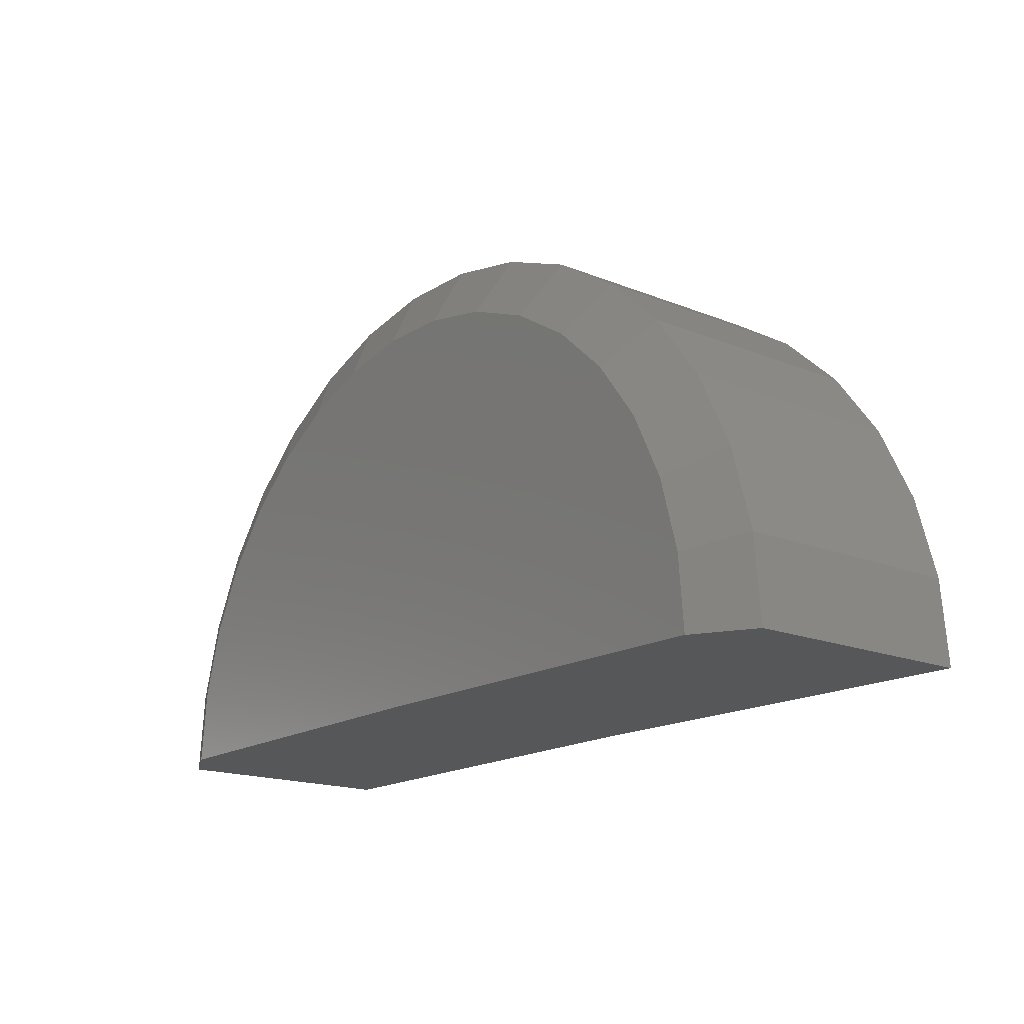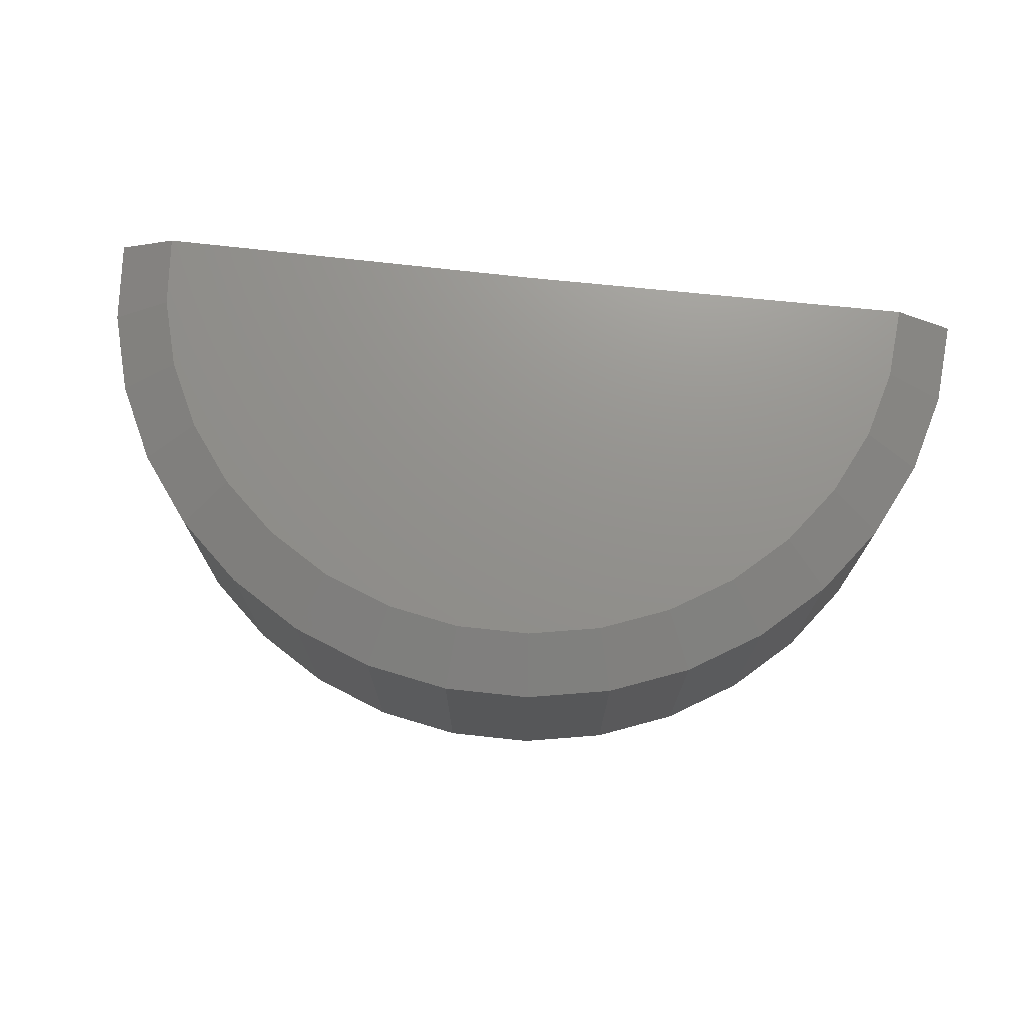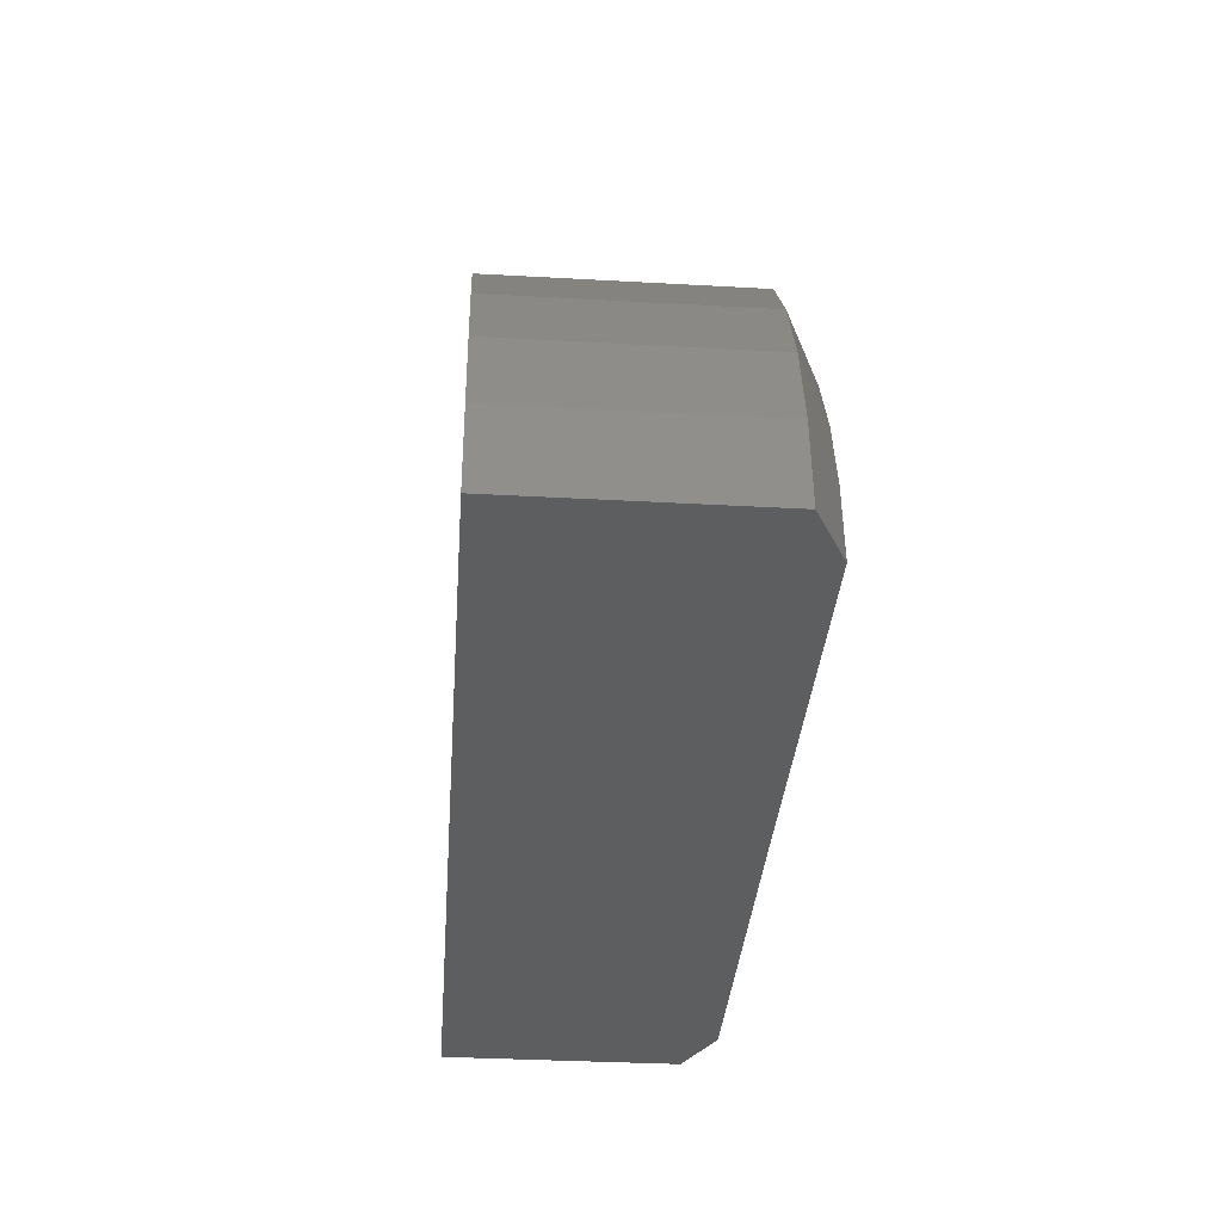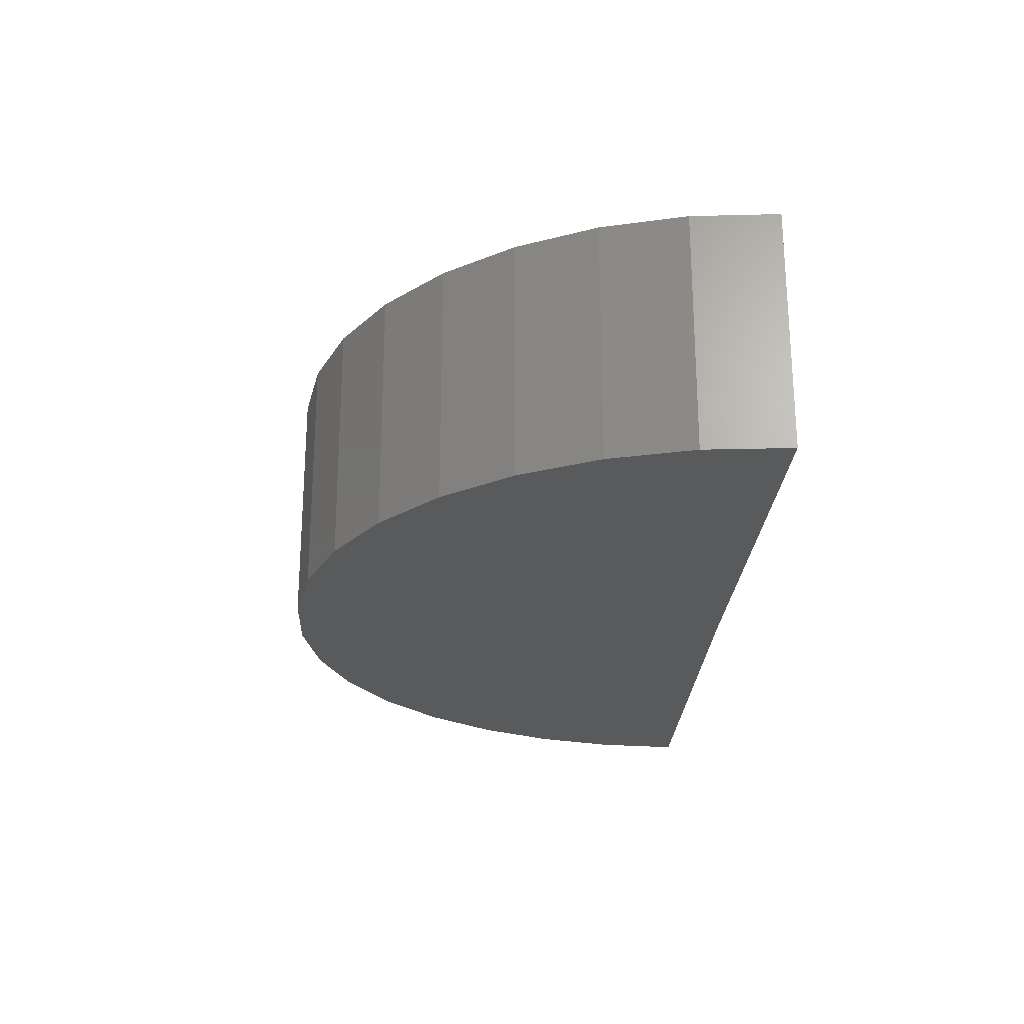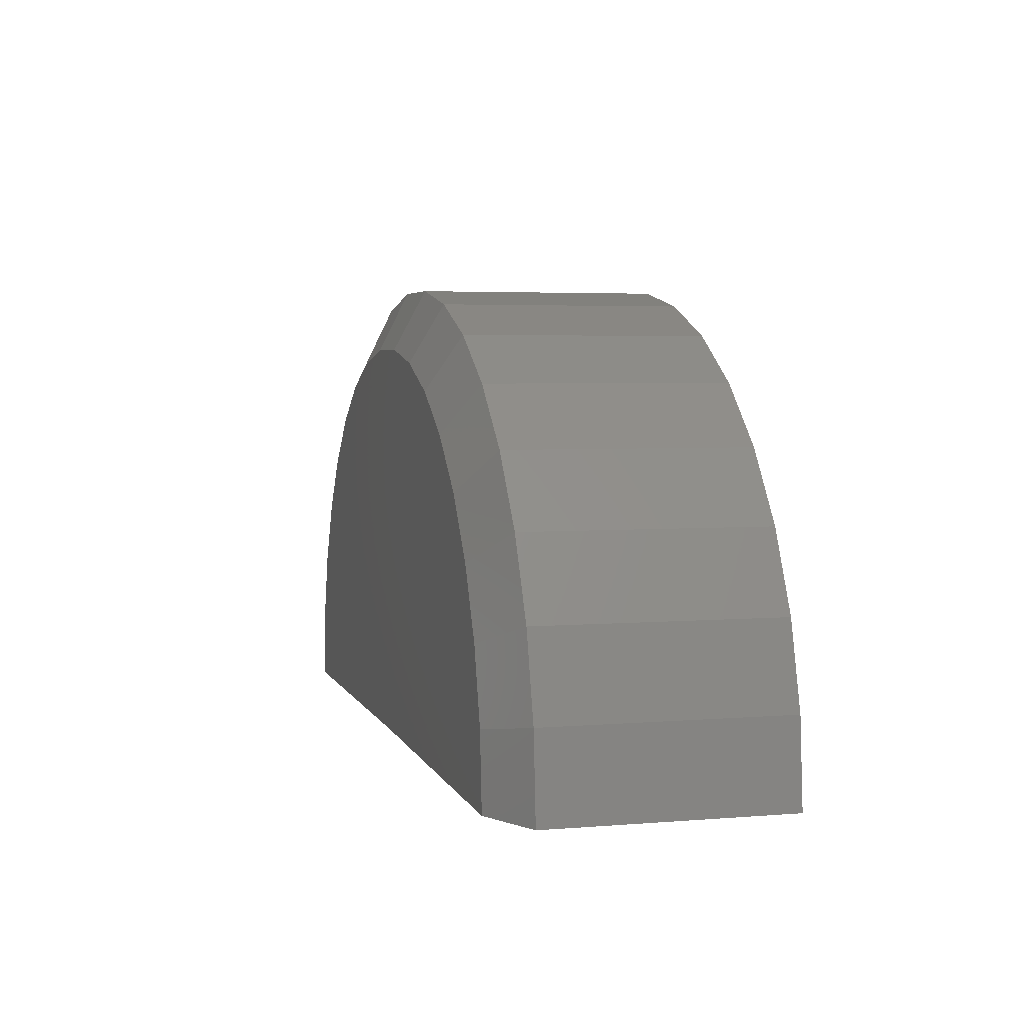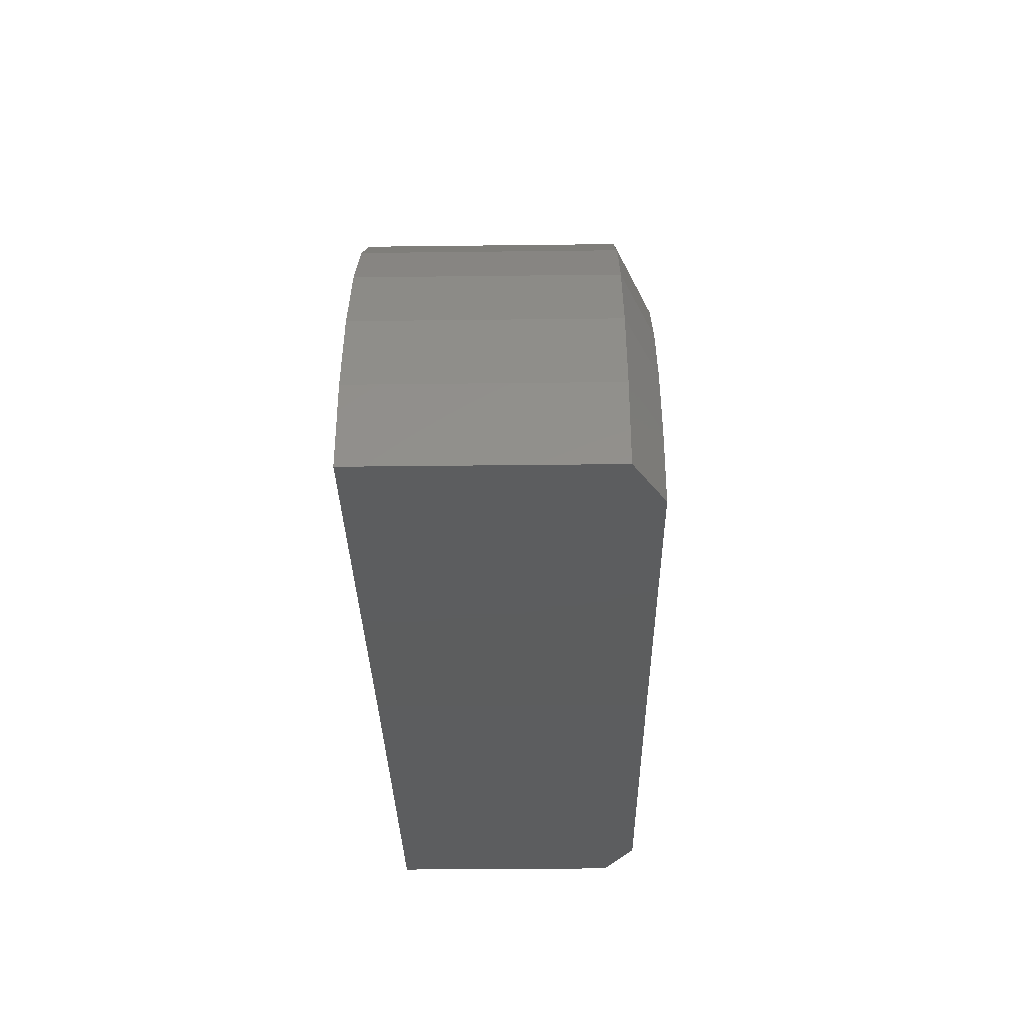
<metadata>
{"format":"stl","ext":"stl","renderer":"f3d","projection":"perspective","resolution":1024,"background":"white","views":[{"elev":-17.3,"azim":-128.7,"up":"+Z"},{"elev":72.1,"azim":5.8,"up":"+Y"},{"elev":-34.5,"azim":85.7,"up":"+Z"},{"elev":-23.7,"azim":87.1,"up":"+Y"},{"elev":4.1,"azim":-105.2,"up":"+Z"},{"elev":-30.4,"azim":91.0,"up":"+Z"}]}
</metadata>
<code>
# stl→obj: 56 verts, 108 faces
v -0.75 -0.4375 0
v -2.25 -0.4375 -0.01848
v -0.75 0.4467 0
v -2.25 0.3451 -0.01848
v -2.055 0.4467 -0.01607
v 0.5547 0.4467 0
v 0.75 0.3451 0
v 0.75 -0.4375 0
v -2.035 0.4467 0.2248
v -1.972 0.4467 0.4581
v 0.4659 0.4467 0.4731
v 0.5323 0.4467 0.2407
v 0.03247 0.4467 1.044
v -1.341 0.4467 1.163
v -0.1735 0.4467 1.17
v -1.116 0.4467 1.252
v -0.3993 0.4467 1.257
v -0.8789 0.4467 1.298
v -0.6372 0.4467 1.3
v -1.545 0.4467 1.034
v 0.2116 0.4467 0.8818
v -1.722 0.4467 0.8698
v 0.3578 0.4467 0.6892
v -1.866 0.4467 0.6755
v -2.228 0.3451 0.2585
v -2.228 -0.4375 0.2585
v -2.155 0.3451 0.5266
v -2.155 -0.4375 0.5266
v -2.033 0.3451 0.7767
v -2.033 -0.4375 0.7767
v -1.868 0.3451 1
v -1.868 -0.4375 1
v -1.664 0.3451 1.189
v -1.664 -0.4375 1.189
v -1.429 0.3451 1.337
v -1.429 -0.4375 1.337
v -1.171 0.3451 1.44
v -1.171 -0.4375 1.44
v -0.8981 0.3451 1.493
v -0.8981 -0.4375 1.493
v -0.6203 0.3451 1.494
v -0.6203 -0.4375 1.494
v -0.3468 0.3451 1.445
v -0.3468 -0.4375 1.445
v -0.08724 0.3451 1.346
v -0.08724 -0.4375 1.346
v 0.1496 0.3451 1.2
v 0.1496 -0.4375 1.2
v 0.3556 0.3451 1.014
v 0.3556 -0.4375 1.014
v 0.5236 0.3451 0.7924
v 0.5236 -0.4375 0.7924
v 0.6479 0.3451 0.5439
v 0.6479 -0.4375 0.5439
v 0.7243 0.3451 0.2767
v 0.7243 -0.4375 0.2767
f 1 2 3
f 3 2 4
f 3 4 5
f 6 7 3
f 3 7 8
f 3 8 1
f 9 10 11
f 9 11 12
f 9 12 6
f 9 6 3
f 9 3 5
f 13 14 15
f 15 14 16
f 15 16 17
f 17 16 18
f 17 18 19
f 14 13 20
f 20 13 21
f 20 21 22
f 22 21 23
f 22 23 24
f 24 23 11
f 24 11 10
f 4 2 25
f 25 2 26
f 25 26 27
f 27 26 28
f 27 28 29
f 29 28 30
f 29 30 31
f 31 30 32
f 31 32 33
f 33 32 34
f 33 34 35
f 35 34 36
f 35 36 37
f 37 36 38
f 37 38 39
f 39 38 40
f 39 40 41
f 41 40 42
f 41 42 43
f 43 42 44
f 43 44 45
f 45 44 46
f 45 46 47
f 47 46 48
f 47 48 49
f 49 48 50
f 49 50 51
f 51 50 52
f 51 52 53
f 53 52 54
f 53 54 55
f 55 54 56
f 55 56 7
f 7 56 8
f 35 14 33
f 33 14 20
f 33 20 31
f 31 20 22
f 31 22 29
f 29 22 24
f 29 24 27
f 27 24 10
f 27 10 25
f 25 10 9
f 25 9 4
f 4 9 5
f 15 45 13
f 13 45 47
f 13 47 21
f 21 47 49
f 21 49 23
f 23 49 51
f 23 51 11
f 11 51 53
f 11 53 12
f 12 53 55
f 12 55 6
f 6 55 7
f 14 35 16
f 16 35 37
f 16 37 18
f 18 37 39
f 18 39 19
f 19 39 41
f 19 41 17
f 17 41 43
f 17 43 15
f 15 43 45
f 26 2 1
f 26 1 8
f 26 8 56
f 26 56 54
f 26 54 28
f 42 40 44
f 44 40 38
f 44 38 46
f 46 38 36
f 46 36 48
f 48 36 34
f 48 34 50
f 50 34 32
f 50 32 52
f 52 32 30
f 52 30 54
f 54 30 28

</code>
